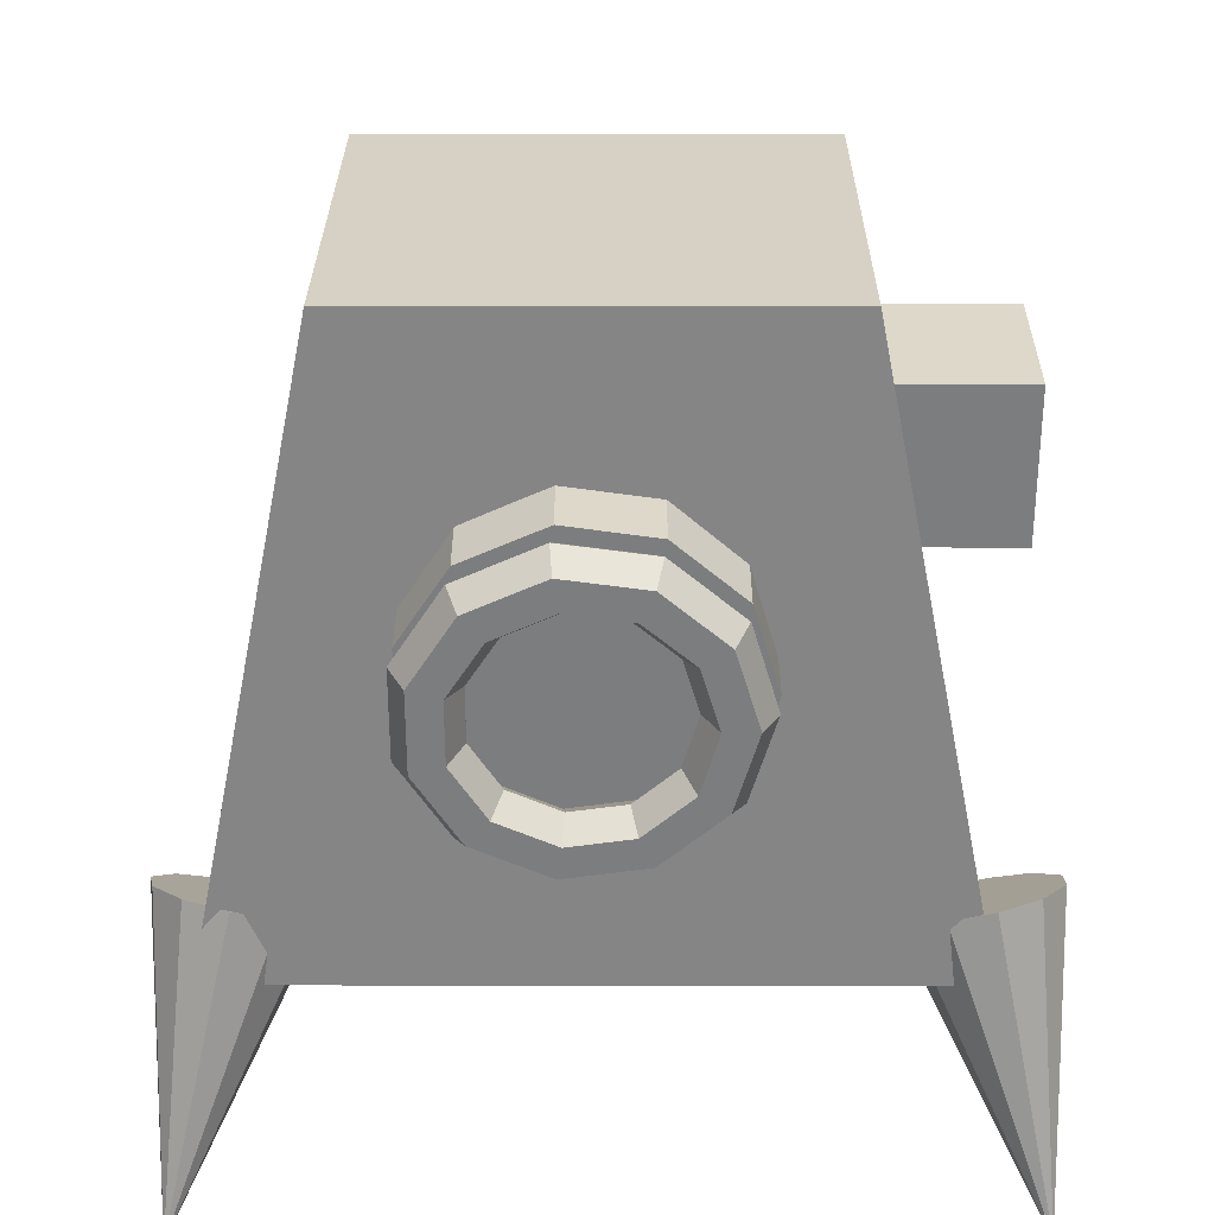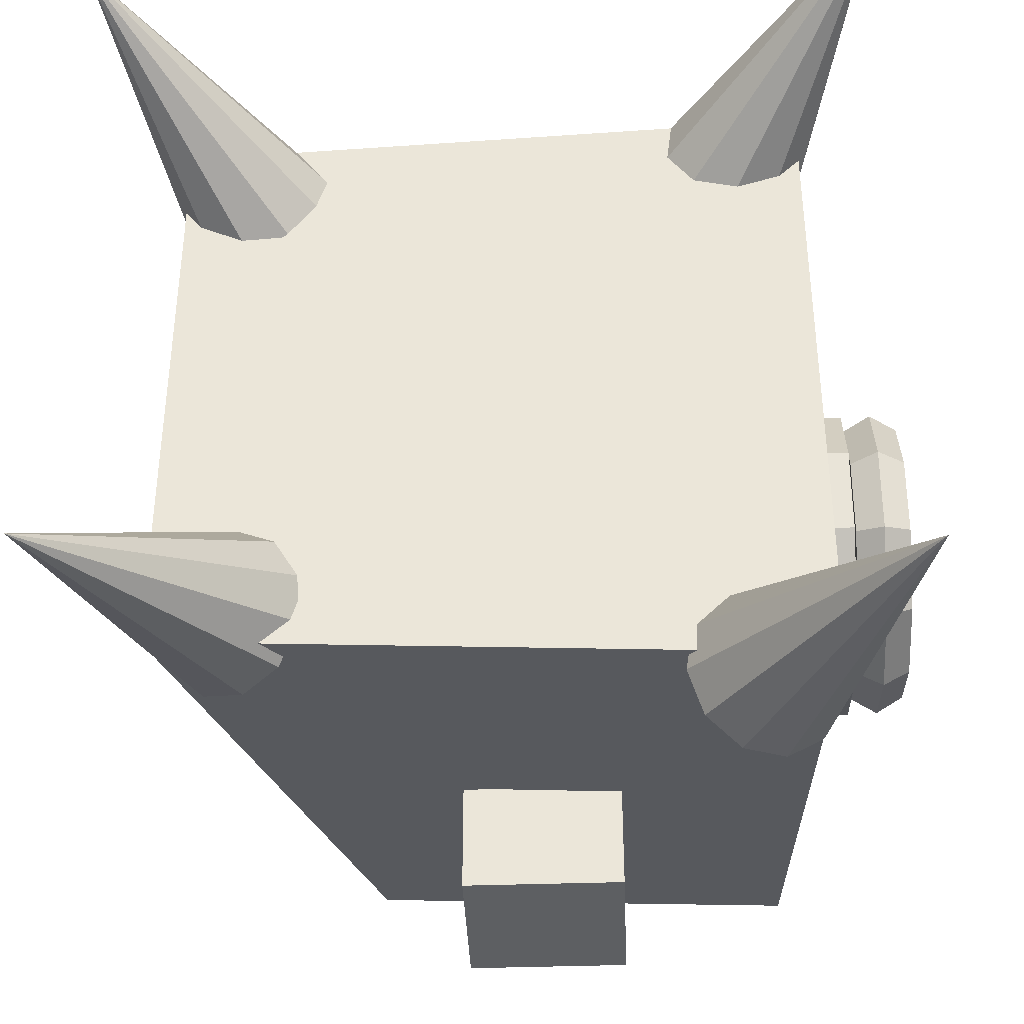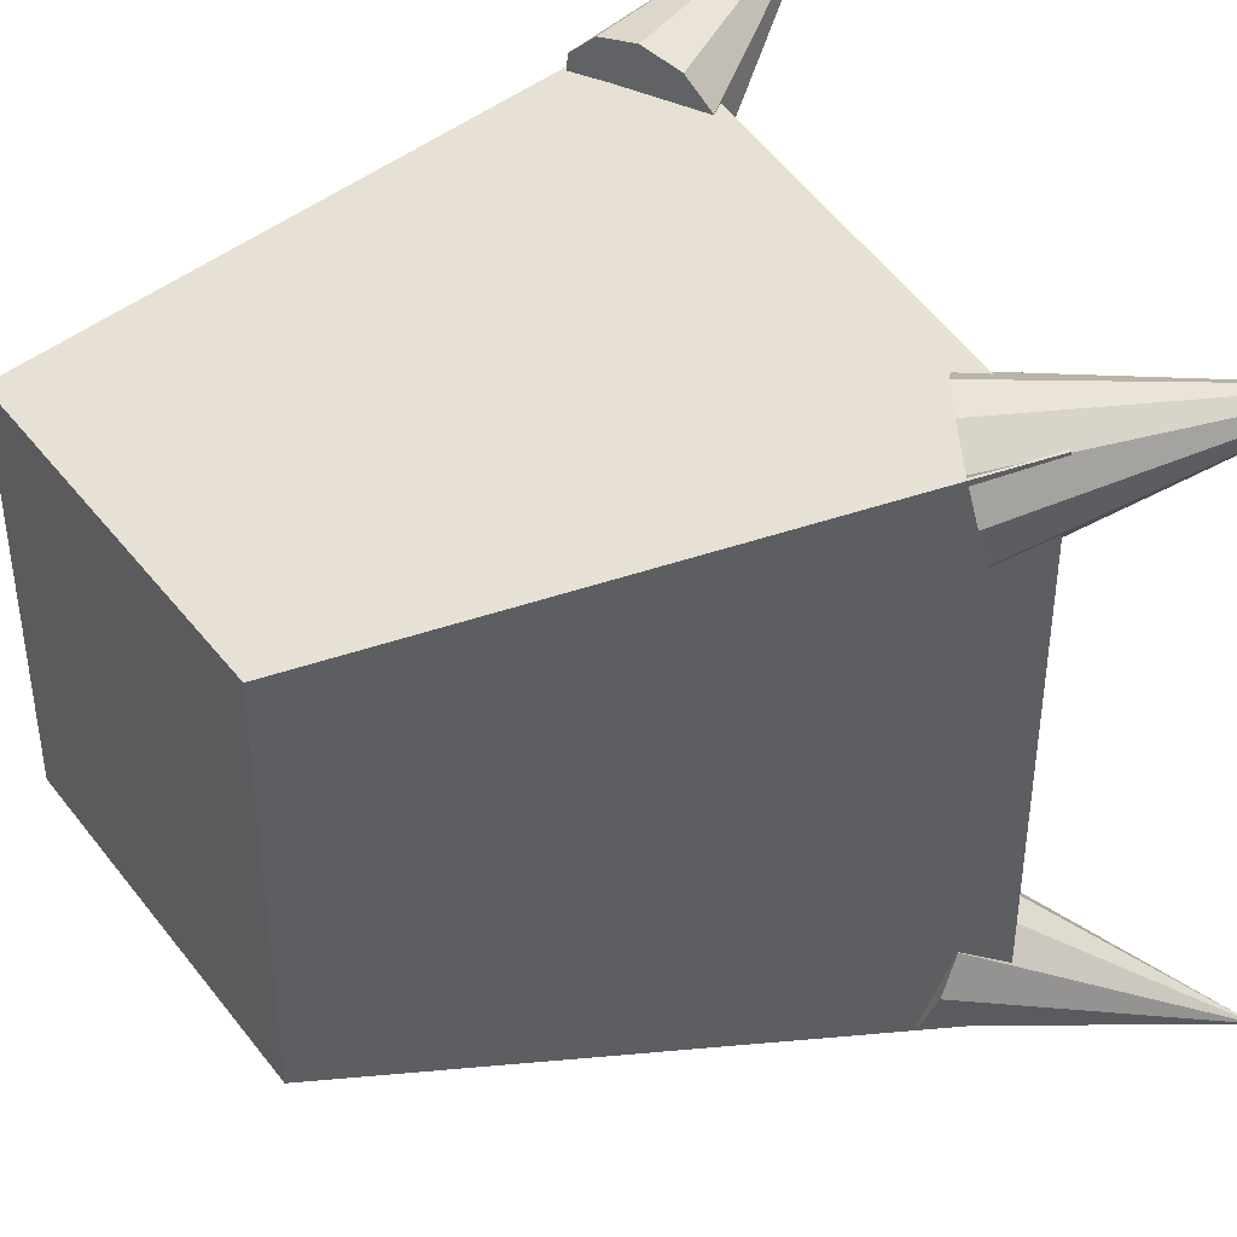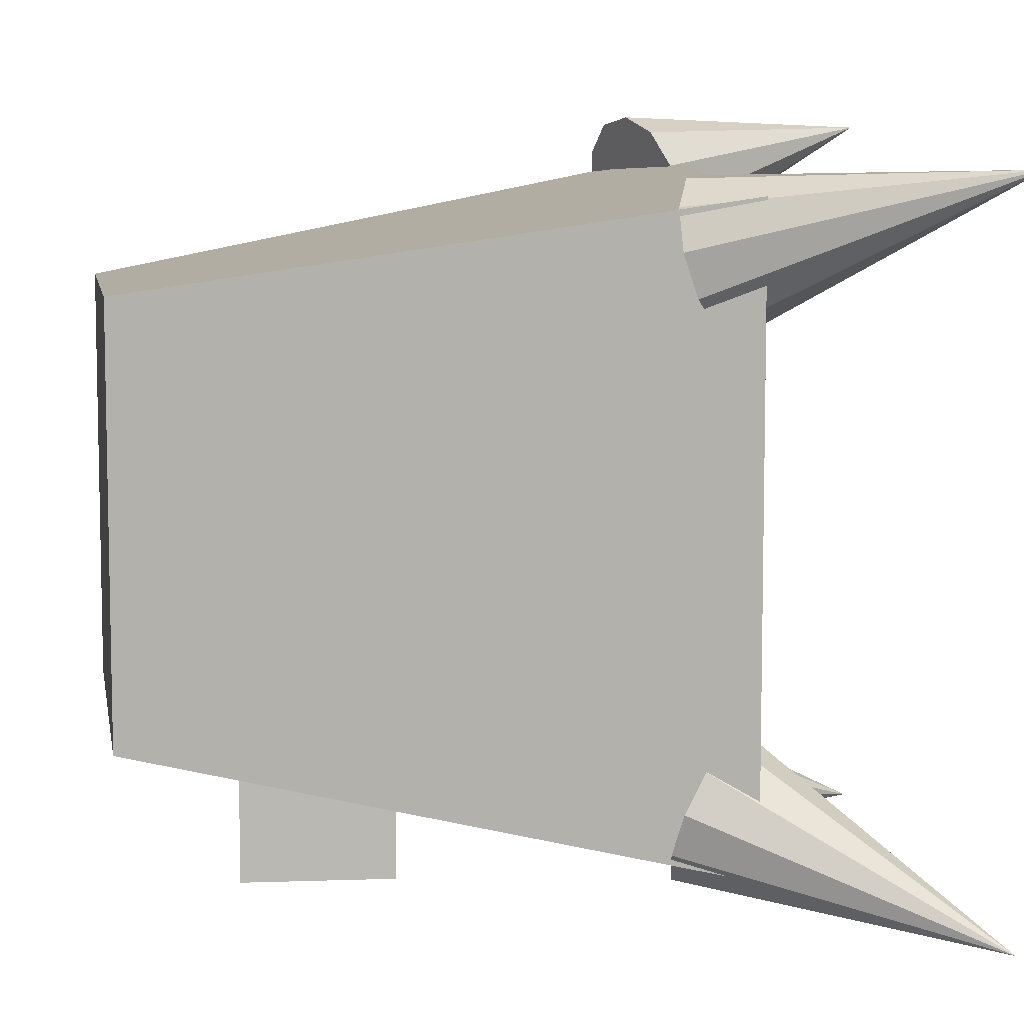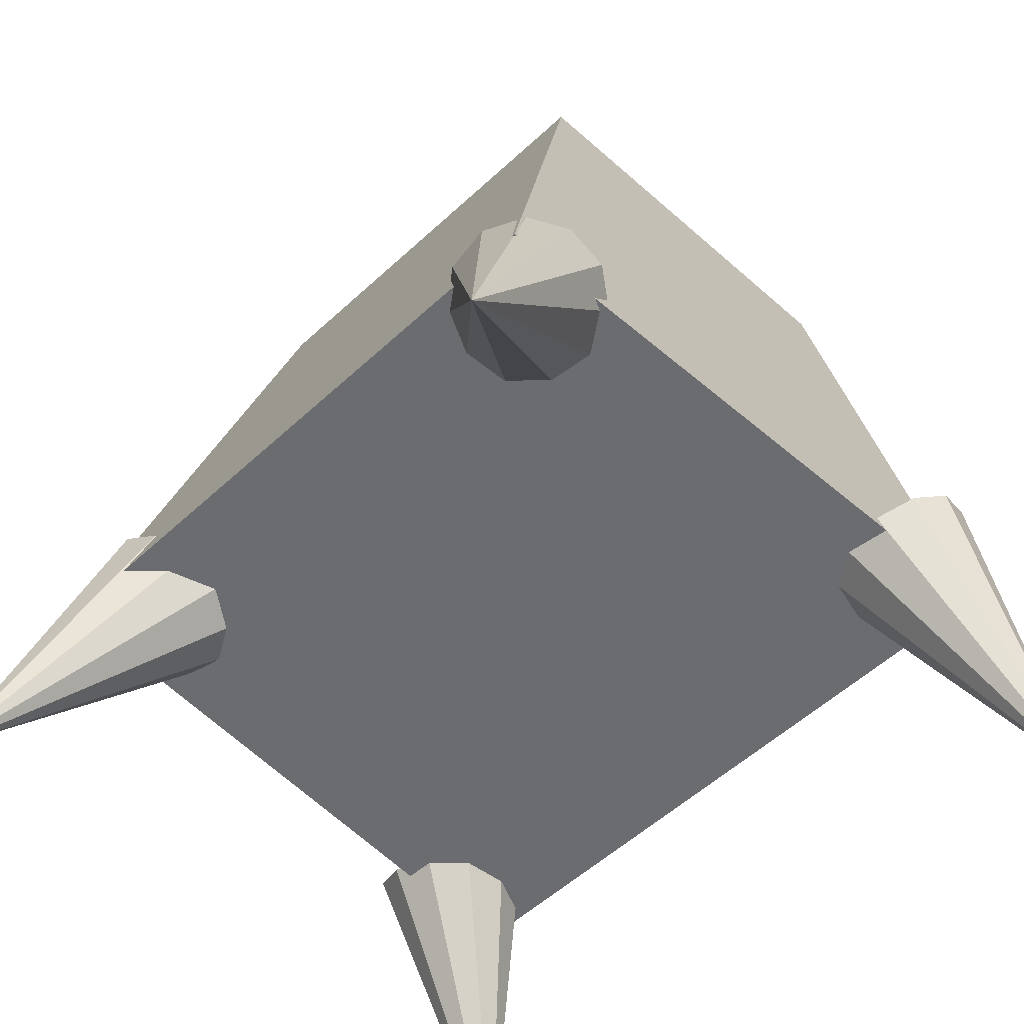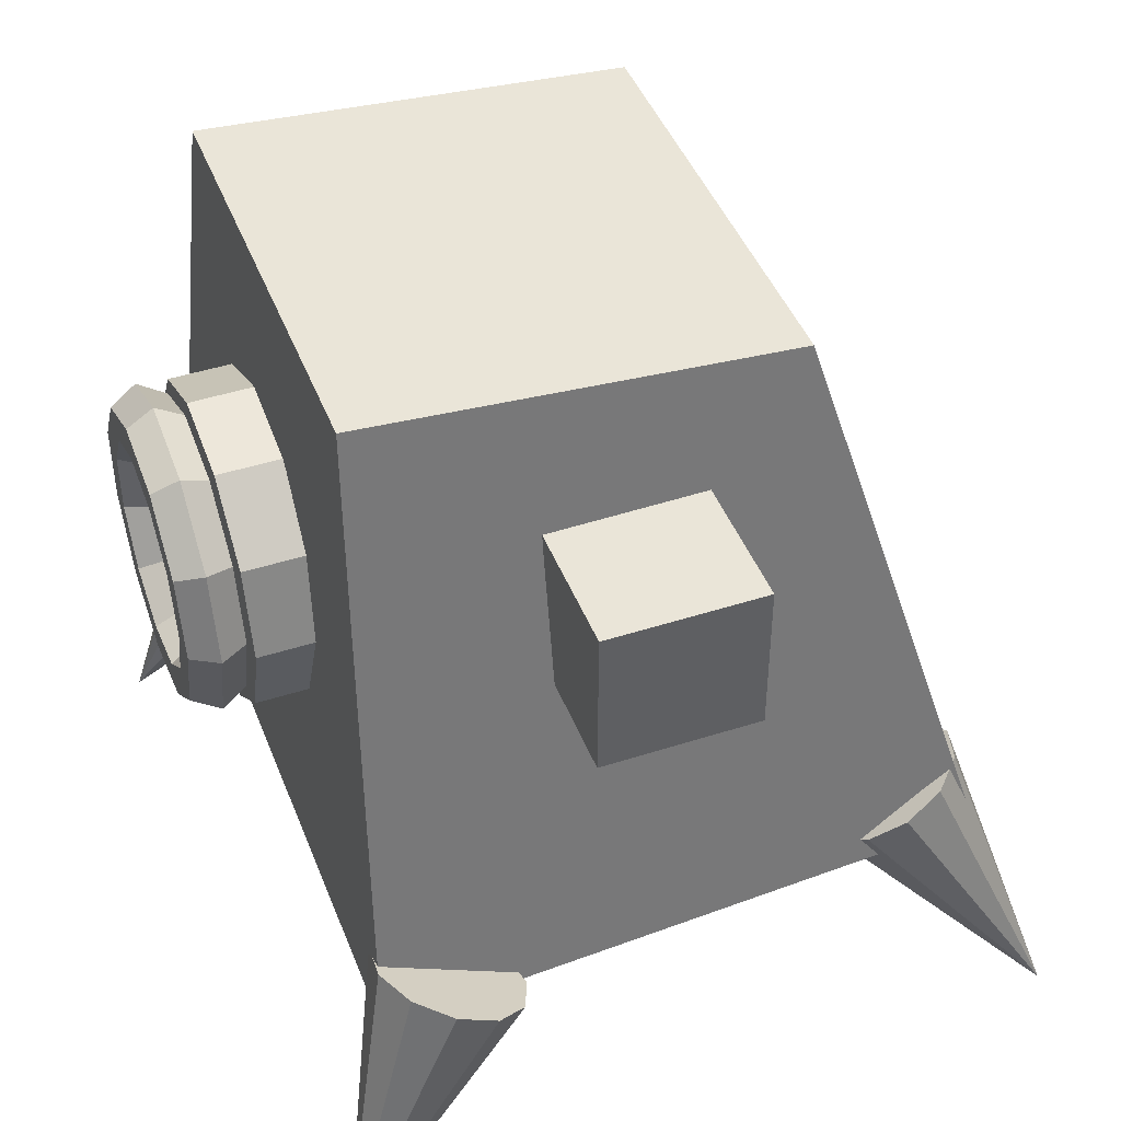
<metadata>
{"format":"obj","ext":"obj","renderer":"f3d","projection":"perspective","resolution":1024,"background":"white","views":[{"elev":31.0,"azim":90.1,"up":"+Y"},{"elev":-39.7,"azim":2.4,"up":"+Z"},{"elev":41.4,"azim":-119.9,"up":"+Z"},{"elev":7.8,"azim":-95.5,"up":"+Z"},{"elev":-53.7,"azim":-45.3,"up":"+Y"},{"elev":44.6,"azim":159.4,"up":"+Y"}]}
</metadata>
<code>
o Cube.001
v 1 -1 -1.1
v 1 -1 1.1
v -1 -1 1
v -1 -1 -1
v 0.9 1 -0.7
v 0.9 1 0.7
v -0.448 0.8985 0.6955
v -0.448 0.8985 -0.7045
v 0.8791 -0.867 0.7678
v 0.7562 -0.9346 0.7543
v 0.6388 -0.9807 0.817
v 0.5642 -0.9907 0.936
v 0.5559 -0.9615 1.074
v 0.6168 -0.9022 1.186
v 0.7273 -0.8318 1.238
v 0.8525 -0.7725 1.212
v 0.9526 -0.7433 1.117
v 1.227 -1.733 1.206
v 0.9958 -0.7533 0.9835
v 0.9684 -0.7994 0.8532
v 0.8791 -0.867 0.7678
v 0.7562 -0.9346 0.7543
v 0.6388 -0.9807 0.817
v 0.5642 -0.9907 0.936
v 0.5559 -0.9615 1.074
v 0.6168 -0.9022 1.186
v 0.7273 -0.8318 1.238
v 0.8525 -0.7725 1.212
v 0.9526 -0.7433 1.117
v 1.227 -1.733 1.206
v 0.9958 -0.7533 0.9835
v 0.9684 -0.7994 0.8532
v 0.8286 -0.7828 -1.299
v 0.7014 -0.8429 -1.307
v 0.5978 -0.9103 -1.24
v 0.5506 -0.9637 -1.118
v 0.5748 -0.9861 -0.9815
v 0.6627 -0.9704 -0.8726
v 0.7865 -0.9215 -0.8263
v 0.9068 -0.8551 -0.8573
v 0.9854 -0.7922 -0.9558
v 1.203 -1.743 -1.289
v 0.9974 -0.7527 -1.09
v 0.9389 -0.7492 -1.219
v -1.24 -1.733 1.077
v -0.6617 -1.008 0.626
v -0.7223 -0.8191 -1.064
v -0.5729 -1.026 0.734
v -0.8462 -0.7632 -1.027
v -0.545 -1 0.8697
v -0.9443 -0.7486 -0.9266
v -0.5869 -0.9398 0.99
v -0.9855 -0.7799 -0.7956
v -0.6851 -0.864 1.057
v -0.9567 -0.8471 -0.6751
v -0.8086 -0.7967 1.049
v -0.8671 -0.9289 -0.6036
v -0.9182 -0.7593 0.9683
v -0.7451 -0.9994 -0.6036
v -0.979 -0.7636 0.8413
v -0.6294 -1.036 -0.6751
v -0.9717 -0.8083 0.7079
v -0.5569 -1.027 -0.7956
v -0.8987 -0.8792 0.6105
v -0.5504 -0.976 -0.9266
v -0.7831 -0.9537 0.5799
v -0.6121 -0.8984 -1.027
v -1.235 -1.707 -1.171
v 0.9271 0.02498 -0.4771
v 1.127 0.02498 -0.4771
v 0.9271 -0.2453 -0.3978
v 1.127 -0.2453 -0.3978
v 0.9271 -0.4298 -0.1848
v 1.127 -0.4298 -0.1848
v 0.9271 -0.4699 0.09403
v 1.127 -0.4699 0.09403
v 0.9271 -0.3529 0.3503
v 1.127 -0.3529 0.3503
v 0.9271 -0.1159 0.5026
v 1.127 -0.1159 0.5026
v 0.9271 0.1658 0.5026
v 1.127 0.1658 0.5026
v 0.9271 0.4029 0.3503
v 1.127 0.4029 0.3503
v 0.9271 0.5199 0.09403
v 1.127 0.5199 0.09403
v 0.9271 0.4798 -0.1848
v 1.127 0.4798 -0.1848
v 0.9271 0.2953 -0.3978
v 1.127 0.2953 -0.3978
v 1 -1 -1.1
v 1 -1 1.1
v -1 -1 1
v -1 -1 -1
v 0.9 1 -0.7
v 0.9 1 0.7
v -0.448 0.8985 0.6955
v -0.448 0.8985 -0.7045
v 0.8791 -0.867 0.7678
v 0.7562 -0.9346 0.7543
v 0.6388 -0.9807 0.817
v 0.5642 -0.9907 0.936
v 0.5559 -0.9615 1.074
v 0.6168 -0.9022 1.186
v 0.7273 -0.8318 1.238
v 0.8525 -0.7725 1.212
v 0.9526 -0.7433 1.117
v 1.227 -1.733 1.206
v 0.9958 -0.7533 0.9835
v 0.9684 -0.7994 0.8532
v 0.8791 -0.867 0.7678
v 0.7562 -0.9346 0.7543
v 0.6388 -0.9807 0.817
v 0.5642 -0.9907 0.936
v 0.5559 -0.9615 1.074
v 0.6168 -0.9022 1.186
v 0.7273 -0.8318 1.238
v 0.8525 -0.7725 1.212
v 0.9526 -0.7433 1.117
v 1.227 -1.733 1.206
v 0.9958 -0.7533 0.9835
v 0.9684 -0.7994 0.8532
v 0.8286 -0.7828 -1.299
v 0.7014 -0.8429 -1.307
v 0.5978 -0.9103 -1.24
v 0.5506 -0.9637 -1.118
v 0.5748 -0.9861 -0.9815
v 0.6627 -0.9704 -0.8726
v 0.7865 -0.9215 -0.8263
v 0.9068 -0.8551 -0.8573
v 0.9854 -0.7922 -0.9558
v 1.203 -1.743 -1.289
v 0.9974 -0.7527 -1.09
v 0.9389 -0.7492 -1.219
v 1.223 -0.424 -0.1795
v 1.31 -0.3786 -0.1584
v 1.31 -0.2878 -0.1166
v 1.223 -0.2424 -0.09568
v 1.136 -0.2878 -0.1167
v 1.136 -0.3786 -0.1586
v 1.223 -0.2387 -0.3917
v 1.31 -0.2119 -0.3494
v 1.31 -0.1581 -0.2651
v 1.223 -0.1312 -0.223
v 1.136 -0.1581 -0.2652
v 1.137 -0.2118 -0.3496
v 1.223 0.03193 -0.47
v 1.31 0.0317 -0.4199
v 1.31 0.03132 -0.3199
v 1.223 0.03116 -0.27
v 1.137 0.03138 -0.3201
v 1.137 0.03177 -0.4201
v 1.223 0.3019 -0.3896
v 1.31 0.2747 -0.3476
v 1.31 0.2203 -0.2636
v 1.223 0.1932 -0.2217
v 1.137 0.2204 -0.2638
v 1.137 0.2748 -0.3477
v 1.223 0.4856 -0.176
v 1.31 0.44 -0.1553
v 1.31 0.3489 -0.1141
v 1.223 0.3034 -0.09357
v 1.137 0.349 -0.1142
v 1.137 0.4401 -0.1554
v 1.223 0.5246 0.1031
v 1.31 0.4751 0.09582
v 1.31 0.3762 0.08121
v 1.223 0.3268 0.07384
v 1.136 0.3763 0.08108
v 1.136 0.4752 0.09569
v 1.223 0.4066 0.3589
v 1.309 0.3689 0.3261
v 1.309 0.2936 0.2603
v 1.223 0.256 0.2273
v 1.136 0.2937 0.2602
v 1.136 0.369 0.3259
v 1.223 0.169 0.5103
v 1.309 0.1551 0.4623
v 1.309 0.1273 0.3663
v 1.223 0.1134 0.3182
v 1.136 0.1273 0.3661
v 1.136 0.1551 0.4622
v 1.223 -0.1127 0.5092
v 1.309 -0.09847 0.4613
v 1.309 -0.06993 0.3655
v 1.223 -0.05563 0.3175
v 1.136 -0.06987 0.3654
v 1.136 -0.09841 0.4612
v 1.223 -0.3491 0.356
v 1.309 -0.3113 0.3234
v 1.309 -0.2354 0.2582
v 1.223 -0.1975 0.2256
v 1.136 -0.2354 0.2581
v 1.136 -0.3112 0.3233
v 1.223 -0.4652 0.09925
v 1.309 -0.4157 0.09239
v 1.309 -0.3167 0.07854
v 1.223 -0.2671 0.07155
v 1.136 -0.3166 0.07841
v 1.136 -0.4156 0.09226
v -0.1347 0.01974 -0.7
v -0.1347 0.5197 -0.7
v -0.1347 0.01974 -1.2
v -0.1347 0.5197 -1.2
v 0.3653 0.01974 -0.7
v 0.3653 0.5197 -0.7
v 0.3653 0.01974 -1.2
v 0.3653 0.5197 -1.2
f 1 2 3 4
f 5 8 7 6
f 1 5 6 2
f 2 6 7 3
f 3 7 8 4
f 5 1 4 8
f 9 18 10
f 10 18 11
f 11 18 12
f 12 18 13
f 13 18 14
f 14 18 15
f 15 18 16
f 16 18 17
f 17 18 19
f 19 18 20
f 20 18 9
f 9 10 11 12 13 14 15 16 17 19 20
f 21 30 22
f 22 30 23
f 23 30 24
f 24 30 25
f 25 30 26
f 26 30 27
f 27 30 28
f 28 30 29
f 29 30 31
f 31 30 32
f 32 30 21
f 21 22 23 24 25 26 27 28 29 31 32
f 33 42 34
f 34 42 35
f 35 42 36
f 36 42 37
f 37 42 38
f 38 42 39
f 39 42 40
f 40 42 41
f 41 42 43
f 43 42 44
f 44 42 33
f 33 34 35 36 37 38 39 40 41 43 44
f 46 45 66
f 47 68 49
f 48 45 46
f 49 68 51
f 50 45 48
f 51 68 53
f 52 45 50
f 53 68 55
f 54 45 52
f 55 68 57
f 56 45 54
f 57 68 59
f 58 45 56
f 59 68 61
f 60 45 58
f 61 68 63
f 62 45 60
f 63 68 65
f 64 45 62
f 66 45 64
f 65 68 67
f 66 64 62 60 58 56 54 52 50 48 46
f 67 68 47
f 47 49 51 53 55 57 59 61 63 65 67
f 69 70 72 71
f 71 72 74 73
f 73 74 76 75
f 75 76 78 77
f 77 78 80 79
f 79 80 82 81
f 81 82 84 83
f 83 84 86 85
f 85 86 88 87
f 72 70 90 88 86 84 82 80 78 76 74
f 87 88 90 89
f 89 90 70 69
f 69 71 73 75 77 79 81 83 85 87 89
f 91 92 93 94
f 95 98 97 96
f 91 95 96 92
f 92 96 97 93
f 93 97 98 94
f 95 91 94 98
f 99 108 100
f 100 108 101
f 101 108 102
f 102 108 103
f 103 108 104
f 104 108 105
f 105 108 106
f 106 108 107
f 107 108 109
f 109 108 110
f 110 108 99
f 99 100 101 102 103 104 105 106 107 109 110
f 111 120 112
f 112 120 113
f 113 120 114
f 114 120 115
f 115 120 116
f 116 120 117
f 117 120 118
f 118 120 119
f 119 120 121
f 121 120 122
f 122 120 111
f 111 112 113 114 115 116 117 118 119 121 122
f 123 132 124
f 124 132 125
f 125 132 126
f 126 132 127
f 127 132 128
f 128 132 129
f 129 132 130
f 130 132 131
f 131 132 133
f 133 132 134
f 134 132 123
f 123 124 125 126 127 128 129 130 131 133 134
f 135 141 142 136
f 136 142 143 137
f 137 143 144 138
f 138 144 145 139
f 139 145 146 140
f 140 146 141 135
f 141 147 148 142
f 142 148 149 143
f 143 149 150 144
f 144 150 151 145
f 145 151 152 146
f 146 152 147 141
f 147 153 154 148
f 148 154 155 149
f 149 155 156 150
f 150 156 157 151
f 151 157 158 152
f 152 158 153 147
f 153 159 160 154
f 154 160 161 155
f 155 161 162 156
f 156 162 163 157
f 157 163 164 158
f 158 164 159 153
f 159 165 166 160
f 160 166 167 161
f 161 167 168 162
f 162 168 169 163
f 163 169 170 164
f 164 170 165 159
f 165 171 172 166
f 166 172 173 167
f 167 173 174 168
f 168 174 175 169
f 169 175 176 170
f 170 176 171 165
f 171 177 178 172
f 172 178 179 173
f 173 179 180 174
f 174 180 181 175
f 175 181 182 176
f 176 182 177 171
f 177 183 184 178
f 178 184 185 179
f 179 185 186 180
f 180 186 187 181
f 181 187 188 182
f 182 188 183 177
f 183 189 190 184
f 184 190 191 185
f 185 191 192 186
f 186 192 193 187
f 187 193 194 188
f 188 194 189 183
f 189 195 196 190
f 190 196 197 191
f 191 197 198 192
f 192 198 199 193
f 193 199 200 194
f 194 200 195 189
f 195 135 136 196
f 196 136 137 197
f 197 137 138 198
f 198 138 139 199
f 199 139 140 200
f 200 140 135 195
f 201 202 204 203
f 203 204 208 207
f 207 208 206 205
f 205 206 202 201
f 203 207 205 201
f 208 204 202 206

</code>
